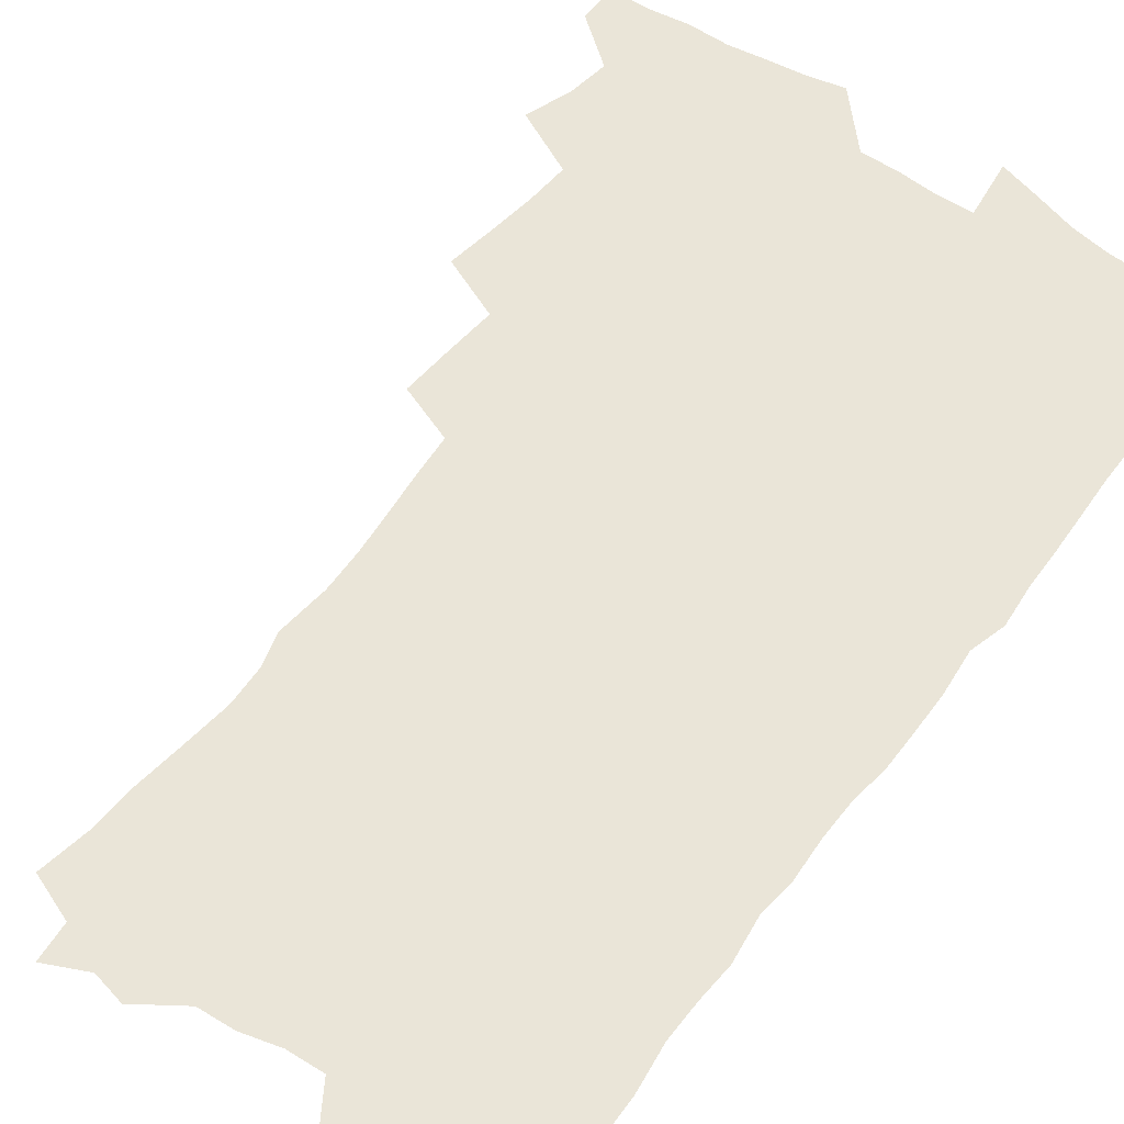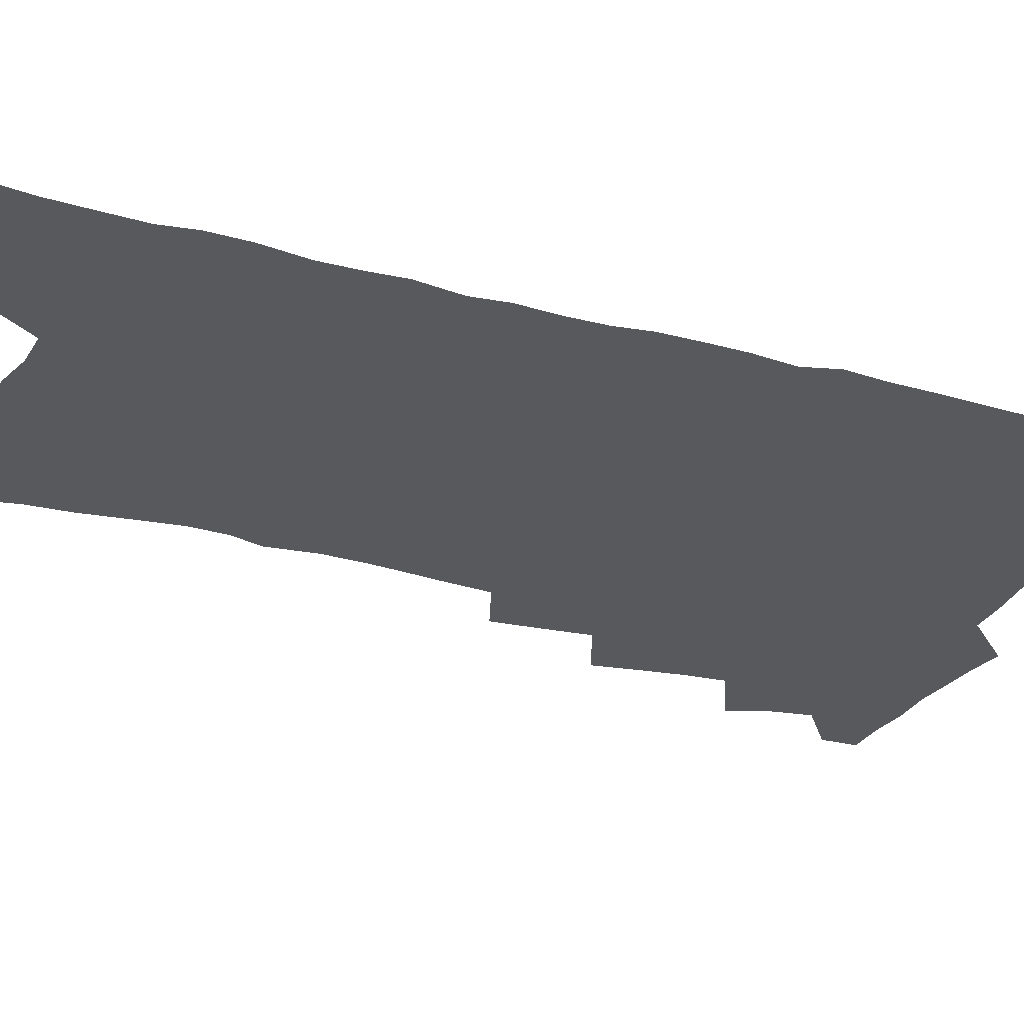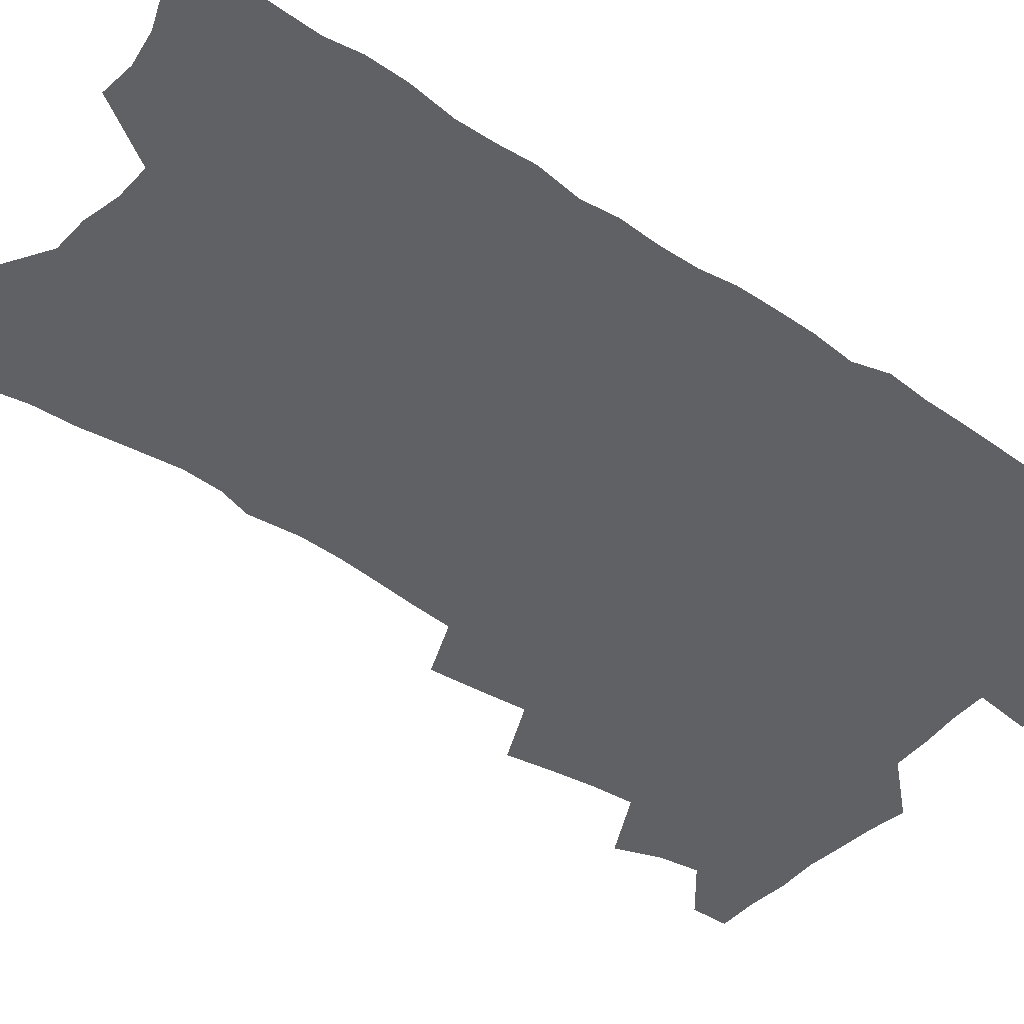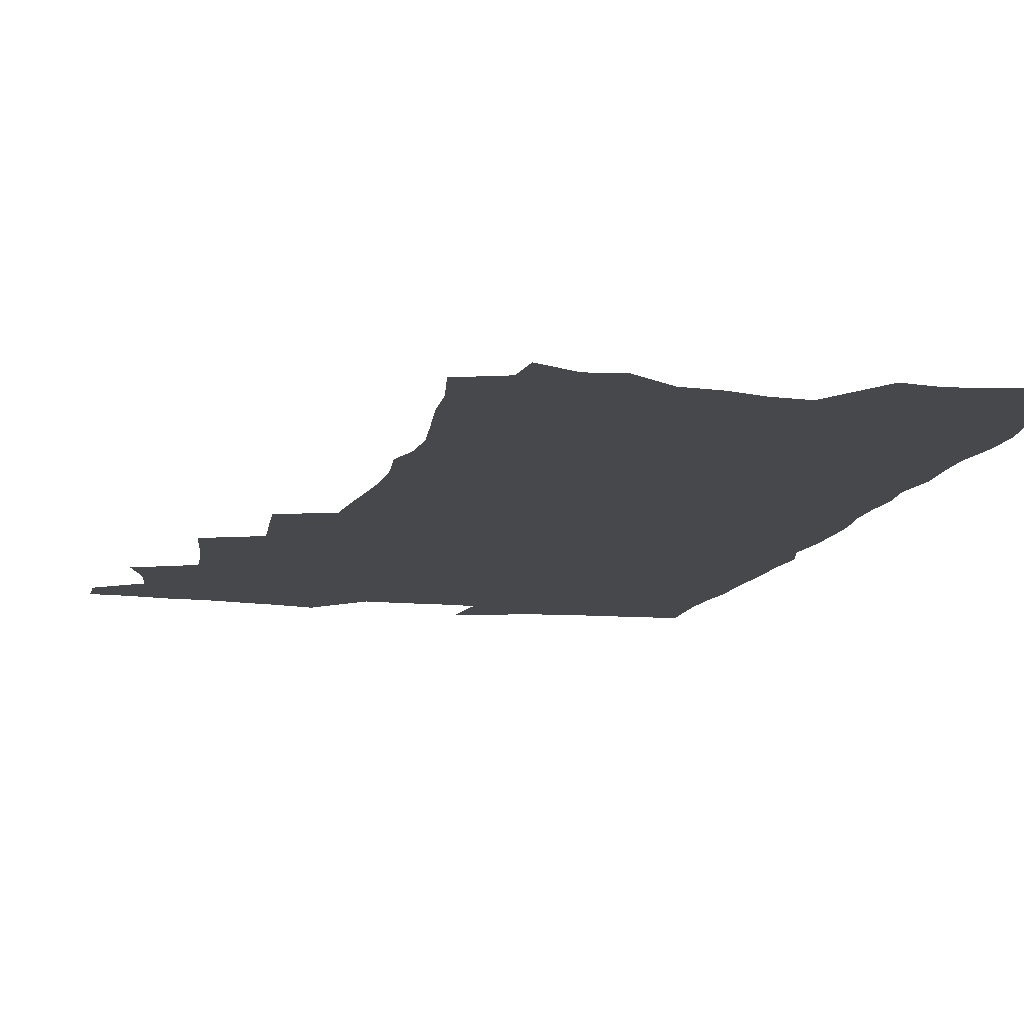
<metadata>
{"format":"obj","ext":"obj","renderer":"f3d","projection":"perspective","resolution":1024,"background":"white","views":[{"elev":58.8,"azim":35.8,"up":"+Z"},{"elev":-29.4,"azim":67.5,"up":"+Z"},{"elev":-47.7,"azim":52.5,"up":"+Z"},{"elev":-11.5,"azim":-14.1,"up":"+Z"}]}
</metadata>
<code>
v 463.7 550 0
v 464.2 564.8 0
v 472.9 502.9 0
v 479.4 520 0
v 482.1 535.7 0
v 482.2 550.4 0
v 480.3 565.5 0
v 489.3 439.3 0
v 492.5 457.5 0
v 495.2 474.9 0
v 496.7 491.5 0
v 500.3 507.9 0
v 499.2 522.1 0
v 498.6 536.7 0
v 497.5 551.3 0
v 494.9 567.8 0
v 508.1 390.9 0
v 510 410.3 0
v 512.2 429.7 0
v 513.2 446.7 0
v 513.3 462.4 0
v 510.7 476.6 0
v 514.7 494 0
v 516 509.1 0
v 515.2 523.1 0
v 513.9 537.7 0
v 512.3 552.9 0
v 510.7 568 0
v 523.7 194 0
v 527.8 214.7 0
v 528.9 231.8 0
v 531.7 250.8 0
v 534.3 269.6 0
v 533.9 285 0
v 530.5 297.6 0
v 533 317.7 0
v 532.8 334.4 0
v 531.6 350.5 0
v 530.2 366.5 0
v 529.2 383 0
v 528.3 399.7 0
v 528.6 416.9 0
v 528.4 432.9 0
v 529.9 449.8 0
v 531.1 466 0
v 530.7 480.7 0
v 529.8 495.1 0
v 529.8 509.5 0
v 529.7 523.9 0
v 529.3 538.5 0
v 527.2 554.4 0
v 525.2 570.4 0
v 542.1 172.6 0
v 541.1 187.3 0
v 542 204.4 0
v 547.5 227.7 0
v 549.3 245.9 0
v 550.5 263.3 0
v 549.7 278 0
v 549.9 294.4 0
v 548.3 308.9 0
v 550 328.2 0
v 548.2 342.3 0
v 547.7 358.4 0
v 547 374.3 0
v 545.4 389 0
v 545 405.1 0
v 546.5 422.7 0
v 546.1 437.6 0
v 545.3 452 0
v 545.7 467.1 0
v 546.3 482.1 0
v 546.4 496.4 0
v 546.4 510.5 0
v 546 524.5 0
v 544.2 539.6 0
v 542 556 0
v 539.7 572.4 0
v 557.8 179.9 0
v 560.4 199.1 0
v 562.9 219.4 0
v 563.6 236.3 0
v 565.5 255.2 0
v 565.6 271 0
v 565 285.9 0
v 564.2 300.9 0
v 563.4 316.1 0
v 564.3 334.2 0
v 563.3 348.9 0
v 562.9 364.4 0
v 561.2 378.2 0
v 560.4 393.2 0
v 559.9 408.2 0
v 561 425 0
v 560.9 439.7 0
v 560.4 453.8 0
v 561.1 469 0
v 561.4 483.3 0
v 561.5 497.3 0
v 561.9 511 0
v 561.7 524.4 0
v 559.8 539.3 0
v 557.1 556.6 0
v 554.1 575.6 0
v 570.2 177.2 0
v 576.6 208.3 0
v 578.1 226.9 0
v 578.1 242.6 0
v 578.7 259.3 0
v 578.3 274.3 0
v 578.1 289.9 0
v 577.3 304.5 0
v 577.4 321.4 0
v 577.2 337.1 0
v 577 352.9 0
v 576.6 367.8 0
v 576.1 382.5 0
v 575.9 397.8 0
v 575.7 412.6 0
v 574.9 426.4 0
v 574.9 441 0
v 574.7 455.2 0
v 575.7 470.4 0
v 575.2 483.9 0
v 575.8 498 0
v 576 511.5 0
v 575.4 525.1 0
v 574.3 539.6 0
v 572.8 555.5 0
v 587.4 188.7 0
v 590.8 214.2 0
v 592.2 233.2 0
v 591.5 246.7 0
v 591.5 262.4 0
v 591.4 278.1 0
v 590.6 292.2 0
v 590.3 307.9 0
v 590.1 323.6 0
v 589.9 338.8 0
v 589.9 355.6 0
v 589.6 369 0
v 589.7 385.2 0
v 589.4 399.7 0
v 589.2 414.1 0
v 589.6 429.1 0
v 588.6 442.2 0
v 589.3 457.3 0
v 589.5 471.2 0
v 589.3 484.7 0
v 589.4 498.3 0
v 589.6 511.8 0
v 589.2 525.6 0
v 588.5 540.4 0
v 587.4 555.9 0
v 601.3 189.6 0
v 603.7 215.7 0
v 604.2 232.8 0
v 603.8 247 0
v 603.9 263.9 0
v 603.8 280.2 0
v 603.6 295.3 0
v 603.4 311.1 0
v 603.2 326.7 0
v 602.7 341 0
v 602.6 354.4 0
v 602.5 370.6 0
v 602.7 386 0
v 602.6 401 0
v 602.5 414.8 0
v 602.7 430.2 0
v 602.4 443.4 0
v 603 458.3 0
v 602.9 471.6 0
v 602.8 484.9 0
v 602.8 498.1 0
v 603.3 511.9 0
v 603.3 525.7 0
v 603.2 539.7 0
v 602.4 555.1 0
v 615.8 193.4 0
v 616.4 214.8 0
v 616.6 234.1 0
v 616.5 249.4 0
v 616.3 264.7 0
v 616.2 281.6 0
v 615.9 295.7 0
v 615.8 311.4 0
v 615.6 326.6 0
v 615.4 341.9 0
v 615.2 356.1 0
v 615.2 371.7 0
v 615.8 384.8 0
v 615.6 400.3 0
v 615.7 414.5 0
v 615.7 430 0
v 615.8 444.2 0
v 616.1 458.3 0
v 616.3 471.7 0
v 616.7 485.2 0
v 617.3 498.7 0
v 617 512.1 0
v 617.3 525.6 0
v 617.4 539.3 0
v 616.8 555.7 0
v 614.5 578.1 0
v 629.7 194.2 0
v 629.3 215.7 0
v 629.1 233.1 0
v 628.8 250.2 0
v 628.7 264.9 0
v 628.5 281.8 0
v 628.3 296.4 0
v 628.2 312.1 0
v 628.1 326.7 0
v 628.1 342.6 0
v 627.9 357.3 0
v 628.4 369.7 0
v 628.6 386.8 0
v 628.5 401.2 0
v 628.9 414.5 0
v 628.9 429.6 0
v 629.1 443.8 0
v 629.1 458.1 0
v 629.6 471.2 0
v 630.6 484.2 0
v 630.5 498.8 0
v 630.8 511.9 0
v 631.2 525.2 0
v 631.4 539.4 0
v 631.7 553.7 0
v 630.2 574 0
v 644.9 169.4 0
v 643.1 194.2 0
v 642.4 213.5 0
v 641.8 231.6 0
v 641.7 247.6 0
v 641 265.8 0
v 640.7 281.4 0
v 640.7 296 0
v 641.3 309.3 0
v 640.3 328.3 0
v 640.8 341.3 0
v 640.5 357 0
v 641 370.9 0
v 641.4 385.2 0
v 641.4 399.8 0
v 642.5 412.7 0
v 642 429.2 0
v 642.6 442.6 0
v 642.7 456.7 0
v 643.2 470.2 0
v 643.8 483.9 0
v 644.1 498 0
v 644.8 511.5 0
v 645.1 525.1 0
v 645.5 539.1 0
v 645.9 553.4 0
v 646.3 569.6 0
v 658.3 171.3 0
v 657 190.9 0
v 655.7 210.7 0
v 654.7 229.4 0
v 654.5 245.5 0
v 653.7 263.1 0
v 653.8 278.3 0
v 653 295 0
v 653.9 308.3 0
v 653.3 325.2 0
v 653.3 340.2 0
v 653.5 354.8 0
v 654.4 368.3 0
v 654.4 383.6 0
v 656.1 396.6 0
v 655.4 413 0
v 655.5 427.4 0
v 656.2 441.1 0
v 656.6 455 0
v 656.8 469.2 0
v 657.6 482.5 0
v 657 498.3 0
v 658.3 511 0
v 659.1 524.6 0
v 659.6 538.4 0
v 660.3 553 0
v 661.3 567.5 0
v 672 169.5 0
v 670.9 187.7 0
v 670.2 205.6 0
v 669.2 223.8 0
v 668.1 241.7 0
v 668.8 256.6 0
v 667.6 274.1 0
v 667.4 289.8 0
v 667.4 305.1 0
v 666.8 321.3 0
v 668.9 334 0
v 667.4 351.3 0
v 667.3 366.5 0
v 668.4 380.4 0
v 669.8 394.2 0
v 669.6 409.9 0
v 670.8 423.7 0
v 670.4 438.9 0
v 670.4 453.6 0
v 671 467.6 0
v 671.5 481.7 0
v 671.1 496.3 0
v 673.2 509.7 0
v 672.9 524.3 0
v 673.3 537.5 0
v 674.8 552.1 0
v 675.8 566.9 0
v 687.1 163.9 0
v 686.6 180.9 0
v 684.4 201.2 0
v 683.5 218.8 0
v 683.9 234.5 0
v 682.9 251.6 0
v 682.8 267.5 0
v 683.2 282.7 0
v 682.1 299.6 0
v 681 316.4 0
v 682.3 330.5 0
v 683 345.3 0
v 682.5 361.1 0
v 685.3 374.2 0
v 684 391 0
v 685.5 405.2 0
v 685.5 420.5 0
v 684.8 436.3 0
v 684.8 451.1 0
v 686.4 464.9 0
v 687.1 479.3 0
v 688.4 493.5 0
v 687.3 509 0
v 688.1 523 0
v 688.7 537.1 0
v 689 551.2 0
v 690.1 565.7 0
v 703.1 157.3 0
v 701.2 176.6 0
v 700.8 193.4 0
v 700.6 209.8 0
v 702.9 223.4 0
v 702.9 239.5 0
v 700.9 257.6 0
v 701.4 272.8 0
v 702.7 287.5 0
v 700.6 305.4 0
v 702.4 319.6 0
v 701.8 335.9 0
v 702.3 351.3 0
v 704.5 365.4 0
v 704.8 381.2 0
v 704.9 397.1 0
v 703.5 414.2 0
v 707.5 427.9 0
v 706.3 444.1 0
v 706.3 459.4 0
v 706 474.8 0
v 705.6 490.2 0
v 705.8 505.3 0
v 703.9 521.5 0
v 703.4 536.4 0
v 703.8 550.6 0
v 704.5 564.8 0
v 706 586 0
f 5 6 1
f 1 6 2
f 6 7 2
f 11 12 3
f 3 12 4
f 12 13 4
f 4 13 5
f 13 14 5
f 5 14 6
f 14 15 6
f 6 15 7
f 15 16 7
f 19 20 8
f 8 20 9
f 20 21 9
f 9 21 10
f 21 22 10
f 10 22 11
f 22 23 11
f 11 23 12
f 23 24 12
f 12 24 13
f 24 25 13
f 13 25 14
f 25 26 14
f 14 26 15
f 26 27 15
f 15 27 16
f 27 28 16
f 40 41 17
f 17 41 18
f 41 42 18
f 18 42 19
f 42 43 19
f 19 43 20
f 43 44 20
f 20 44 21
f 44 45 21
f 21 45 22
f 45 46 22
f 22 46 23
f 46 47 23
f 23 47 24
f 47 48 24
f 24 48 25
f 48 49 25
f 25 49 26
f 49 50 26
f 26 50 27
f 50 51 27
f 27 51 28
f 51 52 28
f 54 55 29
f 29 55 30
f 55 56 30
f 30 56 31
f 56 57 31
f 31 57 32
f 57 58 32
f 32 58 33
f 58 59 33
f 33 59 34
f 59 60 34
f 34 60 35
f 60 61 35
f 35 61 36
f 61 62 36
f 36 62 37
f 62 63 37
f 37 63 38
f 63 64 38
f 38 64 39
f 64 65 39
f 39 65 40
f 65 66 40
f 40 66 41
f 66 67 41
f 41 67 42
f 67 68 42
f 42 68 43
f 68 69 43
f 43 69 44
f 69 70 44
f 44 70 45
f 70 71 45
f 45 71 46
f 71 72 46
f 46 72 47
f 72 73 47
f 47 73 48
f 73 74 48
f 48 74 49
f 74 75 49
f 49 75 50
f 75 76 50
f 50 76 51
f 76 77 51
f 51 77 52
f 77 78 52
f 53 79 54
f 79 80 54
f 54 80 55
f 80 81 55
f 55 81 56
f 81 82 56
f 56 82 57
f 82 83 57
f 57 83 58
f 83 84 58
f 58 84 59
f 84 85 59
f 59 85 60
f 85 86 60
f 60 86 61
f 86 87 61
f 61 87 62
f 87 88 62
f 62 88 63
f 88 89 63
f 63 89 64
f 89 90 64
f 64 90 65
f 90 91 65
f 65 91 66
f 91 92 66
f 66 92 67
f 92 93 67
f 67 93 68
f 93 94 68
f 68 94 69
f 94 95 69
f 69 95 70
f 95 96 70
f 70 96 71
f 96 97 71
f 71 97 72
f 97 98 72
f 72 98 73
f 98 99 73
f 73 99 74
f 99 100 74
f 74 100 75
f 100 101 75
f 75 101 76
f 101 102 76
f 76 102 77
f 102 103 77
f 77 103 78
f 103 104 78
f 79 105 80
f 105 106 80
f 80 106 81
f 106 107 81
f 81 107 82
f 107 108 82
f 82 108 83
f 108 109 83
f 83 109 84
f 109 110 84
f 84 110 85
f 110 111 85
f 85 111 86
f 111 112 86
f 86 112 87
f 112 113 87
f 87 113 88
f 113 114 88
f 88 114 89
f 114 115 89
f 89 115 90
f 115 116 90
f 90 116 91
f 116 117 91
f 91 117 92
f 117 118 92
f 92 118 93
f 118 119 93
f 93 119 94
f 119 120 94
f 94 120 95
f 120 121 95
f 95 121 96
f 121 122 96
f 96 122 97
f 122 123 97
f 97 123 98
f 123 124 98
f 98 124 99
f 124 125 99
f 99 125 100
f 125 126 100
f 100 126 101
f 126 127 101
f 101 127 102
f 127 128 102
f 102 128 103
f 128 129 103
f 103 129 104
f 105 130 106
f 130 131 106
f 106 131 107
f 131 132 107
f 107 132 108
f 132 133 108
f 108 133 109
f 133 134 109
f 109 134 110
f 134 135 110
f 110 135 111
f 135 136 111
f 111 136 112
f 136 137 112
f 112 137 113
f 137 138 113
f 113 138 114
f 138 139 114
f 114 139 115
f 139 140 115
f 115 140 116
f 140 141 116
f 116 141 117
f 141 142 117
f 117 142 118
f 142 143 118
f 118 143 119
f 143 144 119
f 119 144 120
f 144 145 120
f 120 145 121
f 145 146 121
f 121 146 122
f 146 147 122
f 122 147 123
f 147 148 123
f 123 148 124
f 148 149 124
f 124 149 125
f 149 150 125
f 125 150 126
f 150 151 126
f 126 151 127
f 151 152 127
f 127 152 128
f 152 153 128
f 128 153 129
f 153 154 129
f 130 155 131
f 155 156 131
f 131 156 132
f 156 157 132
f 132 157 133
f 157 158 133
f 133 158 134
f 158 159 134
f 134 159 135
f 159 160 135
f 135 160 136
f 160 161 136
f 136 161 137
f 161 162 137
f 137 162 138
f 162 163 138
f 138 163 139
f 163 164 139
f 139 164 140
f 164 165 140
f 140 165 141
f 165 166 141
f 141 166 142
f 166 167 142
f 142 167 143
f 167 168 143
f 143 168 144
f 168 169 144
f 144 169 145
f 169 170 145
f 145 170 146
f 170 171 146
f 146 171 147
f 171 172 147
f 147 172 148
f 172 173 148
f 148 173 149
f 173 174 149
f 149 174 150
f 174 175 150
f 150 175 151
f 175 176 151
f 151 176 152
f 176 177 152
f 152 177 153
f 177 178 153
f 153 178 154
f 178 179 154
f 155 180 156
f 180 181 156
f 156 181 157
f 181 182 157
f 157 182 158
f 182 183 158
f 158 183 159
f 183 184 159
f 159 184 160
f 184 185 160
f 160 185 161
f 185 186 161
f 161 186 162
f 186 187 162
f 162 187 163
f 187 188 163
f 163 188 164
f 188 189 164
f 164 189 165
f 189 190 165
f 165 190 166
f 190 191 166
f 166 191 167
f 191 192 167
f 167 192 168
f 192 193 168
f 168 193 169
f 193 194 169
f 169 194 170
f 194 195 170
f 170 195 171
f 195 196 171
f 171 196 172
f 196 197 172
f 172 197 173
f 197 198 173
f 173 198 174
f 198 199 174
f 174 199 175
f 199 200 175
f 175 200 176
f 200 201 176
f 176 201 177
f 201 202 177
f 177 202 178
f 202 203 178
f 178 203 179
f 203 204 179
f 180 206 181
f 206 207 181
f 181 207 182
f 207 208 182
f 182 208 183
f 208 209 183
f 183 209 184
f 209 210 184
f 184 210 185
f 210 211 185
f 185 211 186
f 211 212 186
f 186 212 187
f 212 213 187
f 187 213 188
f 213 214 188
f 188 214 189
f 214 215 189
f 189 215 190
f 215 216 190
f 190 216 191
f 216 217 191
f 191 217 192
f 217 218 192
f 192 218 193
f 218 219 193
f 193 219 194
f 219 220 194
f 194 220 195
f 220 221 195
f 195 221 196
f 221 222 196
f 196 222 197
f 222 223 197
f 197 223 198
f 223 224 198
f 198 224 199
f 224 225 199
f 199 225 200
f 225 226 200
f 200 226 201
f 226 227 201
f 201 227 202
f 227 228 202
f 202 228 203
f 228 229 203
f 203 229 204
f 229 230 204
f 204 230 205
f 230 231 205
f 232 233 206
f 206 233 207
f 233 234 207
f 207 234 208
f 234 235 208
f 208 235 209
f 235 236 209
f 209 236 210
f 236 237 210
f 210 237 211
f 237 238 211
f 211 238 212
f 238 239 212
f 212 239 213
f 239 240 213
f 213 240 214
f 240 241 214
f 214 241 215
f 241 242 215
f 215 242 216
f 242 243 216
f 216 243 217
f 243 244 217
f 217 244 218
f 244 245 218
f 218 245 219
f 245 246 219
f 219 246 220
f 246 247 220
f 220 247 221
f 247 248 221
f 221 248 222
f 248 249 222
f 222 249 223
f 249 250 223
f 223 250 224
f 250 251 224
f 224 251 225
f 251 252 225
f 225 252 226
f 252 253 226
f 226 253 227
f 253 254 227
f 227 254 228
f 254 255 228
f 228 255 229
f 255 256 229
f 229 256 230
f 256 257 230
f 230 257 231
f 257 258 231
f 232 259 233
f 259 260 233
f 233 260 234
f 260 261 234
f 234 261 235
f 261 262 235
f 235 262 236
f 262 263 236
f 236 263 237
f 263 264 237
f 237 264 238
f 264 265 238
f 238 265 239
f 265 266 239
f 239 266 240
f 266 267 240
f 240 267 241
f 267 268 241
f 241 268 242
f 268 269 242
f 242 269 243
f 269 270 243
f 243 270 244
f 270 271 244
f 244 271 245
f 271 272 245
f 245 272 246
f 272 273 246
f 246 273 247
f 273 274 247
f 247 274 248
f 274 275 248
f 248 275 249
f 275 276 249
f 249 276 250
f 276 277 250
f 250 277 251
f 277 278 251
f 251 278 252
f 278 279 252
f 252 279 253
f 279 280 253
f 253 280 254
f 280 281 254
f 254 281 255
f 281 282 255
f 255 282 256
f 282 283 256
f 256 283 257
f 283 284 257
f 257 284 258
f 284 285 258
f 259 286 260
f 286 287 260
f 260 287 261
f 287 288 261
f 261 288 262
f 288 289 262
f 262 289 263
f 289 290 263
f 263 290 264
f 290 291 264
f 264 291 265
f 291 292 265
f 265 292 266
f 292 293 266
f 266 293 267
f 293 294 267
f 267 294 268
f 294 295 268
f 268 295 269
f 295 296 269
f 269 296 270
f 296 297 270
f 270 297 271
f 297 298 271
f 271 298 272
f 298 299 272
f 272 299 273
f 299 300 273
f 273 300 274
f 300 301 274
f 274 301 275
f 301 302 275
f 275 302 276
f 302 303 276
f 276 303 277
f 303 304 277
f 277 304 278
f 304 305 278
f 278 305 279
f 305 306 279
f 279 306 280
f 306 307 280
f 280 307 281
f 307 308 281
f 281 308 282
f 308 309 282
f 282 309 283
f 309 310 283
f 283 310 284
f 310 311 284
f 284 311 285
f 311 312 285
f 286 313 287
f 313 314 287
f 287 314 288
f 314 315 288
f 288 315 289
f 315 316 289
f 289 316 290
f 316 317 290
f 290 317 291
f 317 318 291
f 291 318 292
f 318 319 292
f 292 319 293
f 319 320 293
f 293 320 294
f 320 321 294
f 294 321 295
f 321 322 295
f 295 322 296
f 322 323 296
f 296 323 297
f 323 324 297
f 297 324 298
f 324 325 298
f 298 325 299
f 325 326 299
f 299 326 300
f 326 327 300
f 300 327 301
f 327 328 301
f 301 328 302
f 328 329 302
f 302 329 303
f 329 330 303
f 303 330 304
f 330 331 304
f 304 331 305
f 331 332 305
f 305 332 306
f 332 333 306
f 306 333 307
f 333 334 307
f 307 334 308
f 334 335 308
f 308 335 309
f 335 336 309
f 309 336 310
f 336 337 310
f 310 337 311
f 337 338 311
f 311 338 312
f 338 339 312
f 313 340 314
f 340 341 314
f 314 341 315
f 341 342 315
f 315 342 316
f 342 343 316
f 316 343 317
f 343 344 317
f 317 344 318
f 344 345 318
f 318 345 319
f 345 346 319
f 319 346 320
f 346 347 320
f 320 347 321
f 347 348 321
f 321 348 322
f 348 349 322
f 322 349 323
f 349 350 323
f 323 350 324
f 350 351 324
f 324 351 325
f 351 352 325
f 325 352 326
f 352 353 326
f 326 353 327
f 353 354 327
f 327 354 328
f 354 355 328
f 328 355 329
f 355 356 329
f 329 356 330
f 356 357 330
f 330 357 331
f 357 358 331
f 331 358 332
f 358 359 332
f 332 359 333
f 359 360 333
f 333 360 334
f 360 361 334
f 334 361 335
f 361 362 335
f 335 362 336
f 362 363 336
f 336 363 337
f 363 364 337
f 337 364 338
f 364 365 338
f 338 365 339
f 365 366 339

</code>
